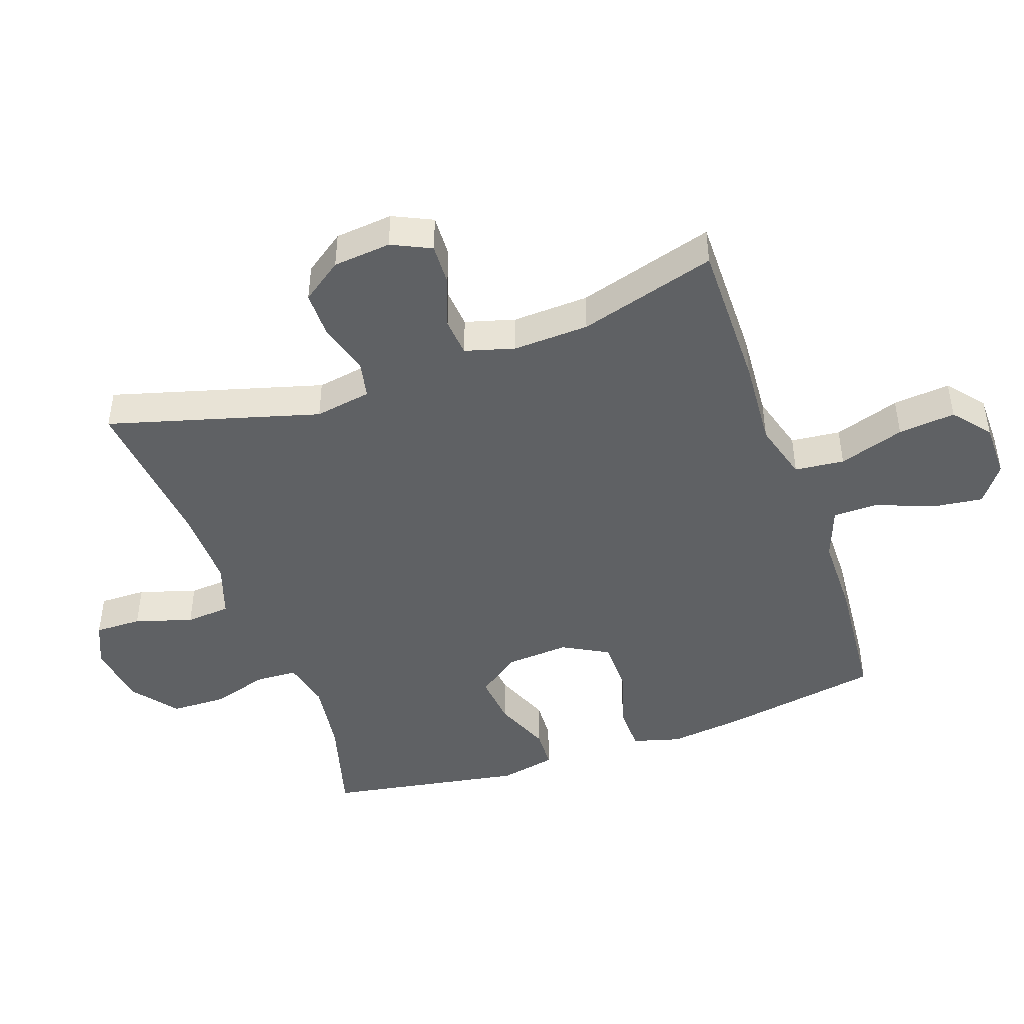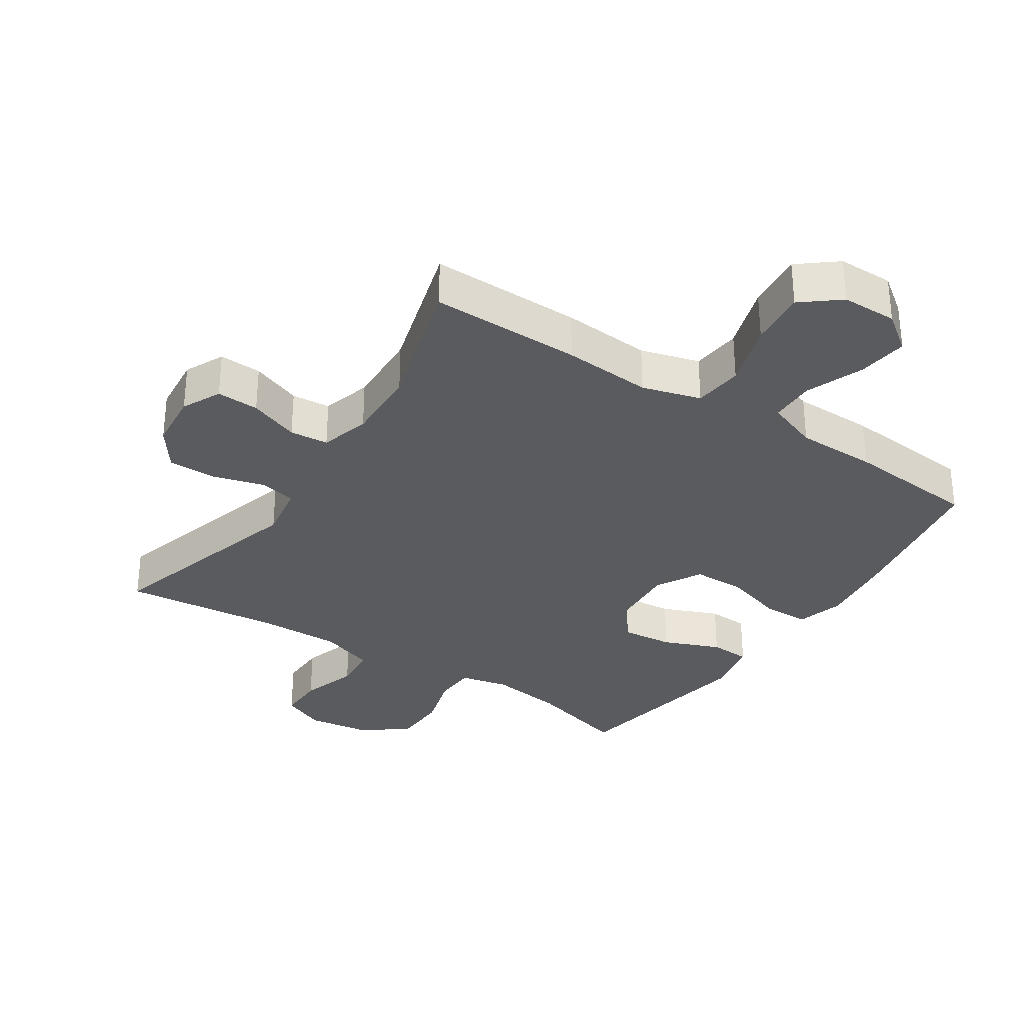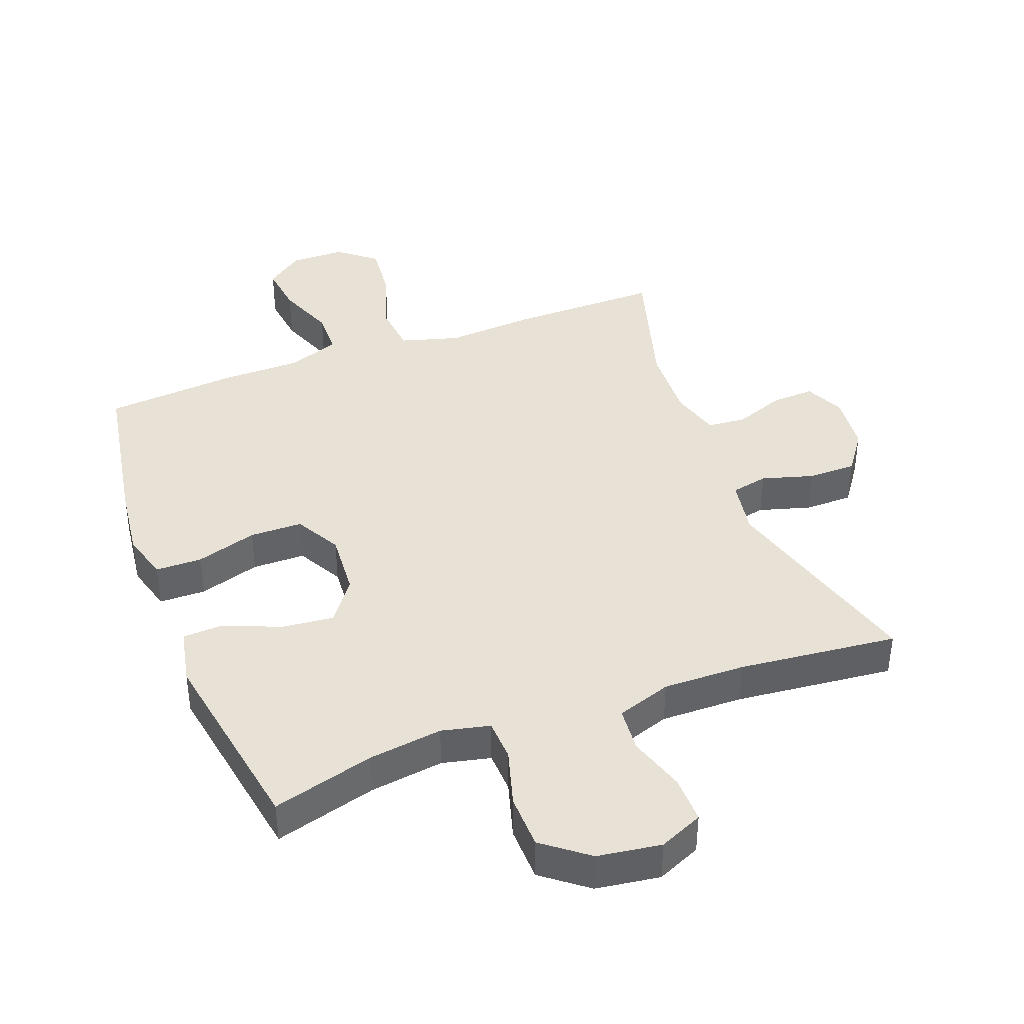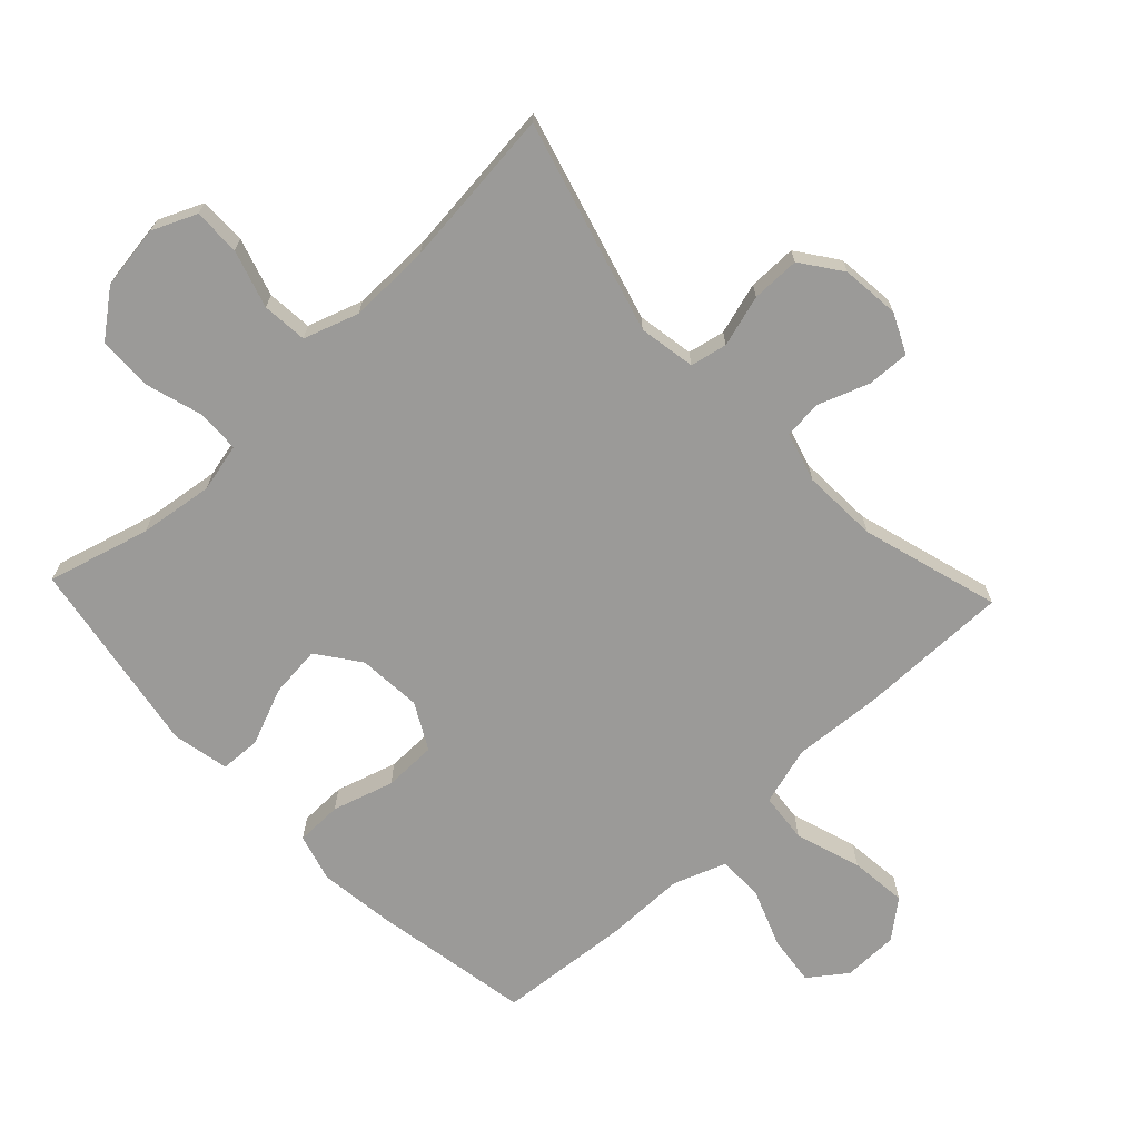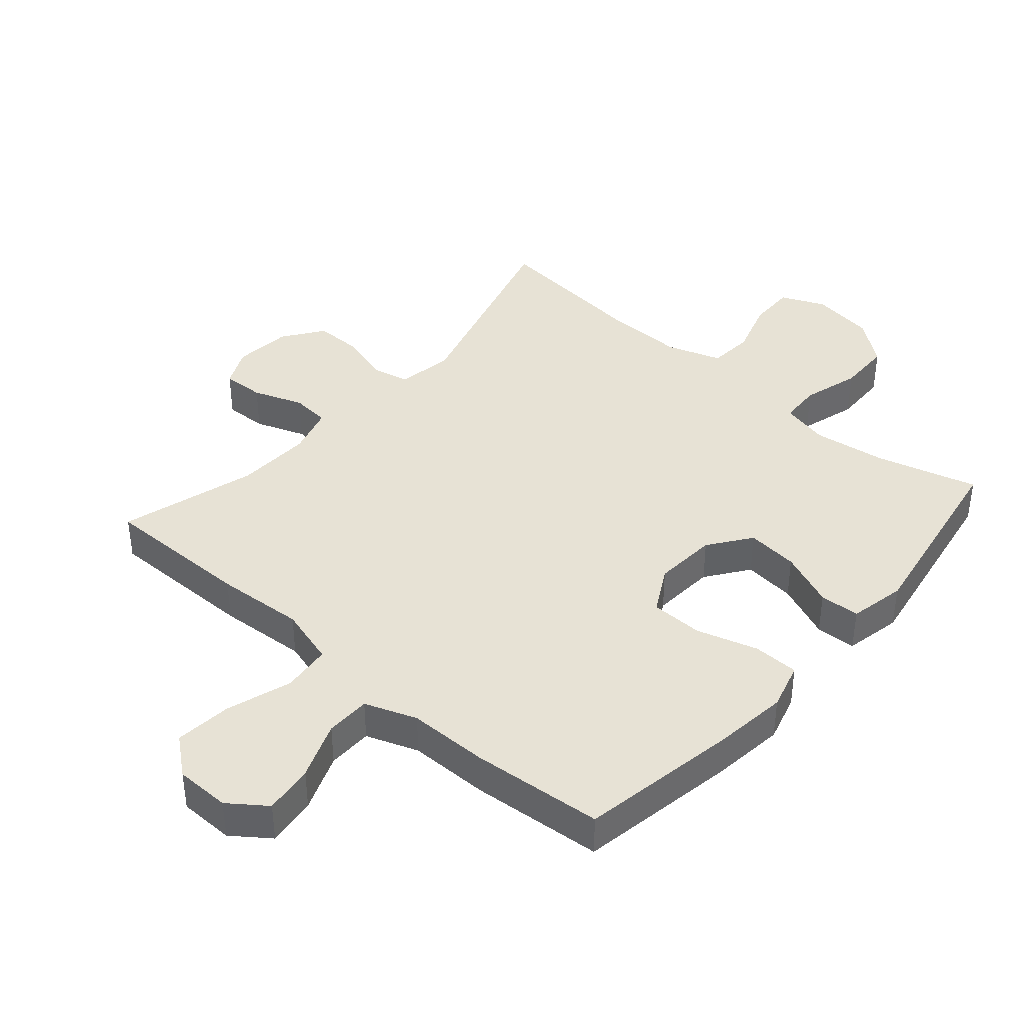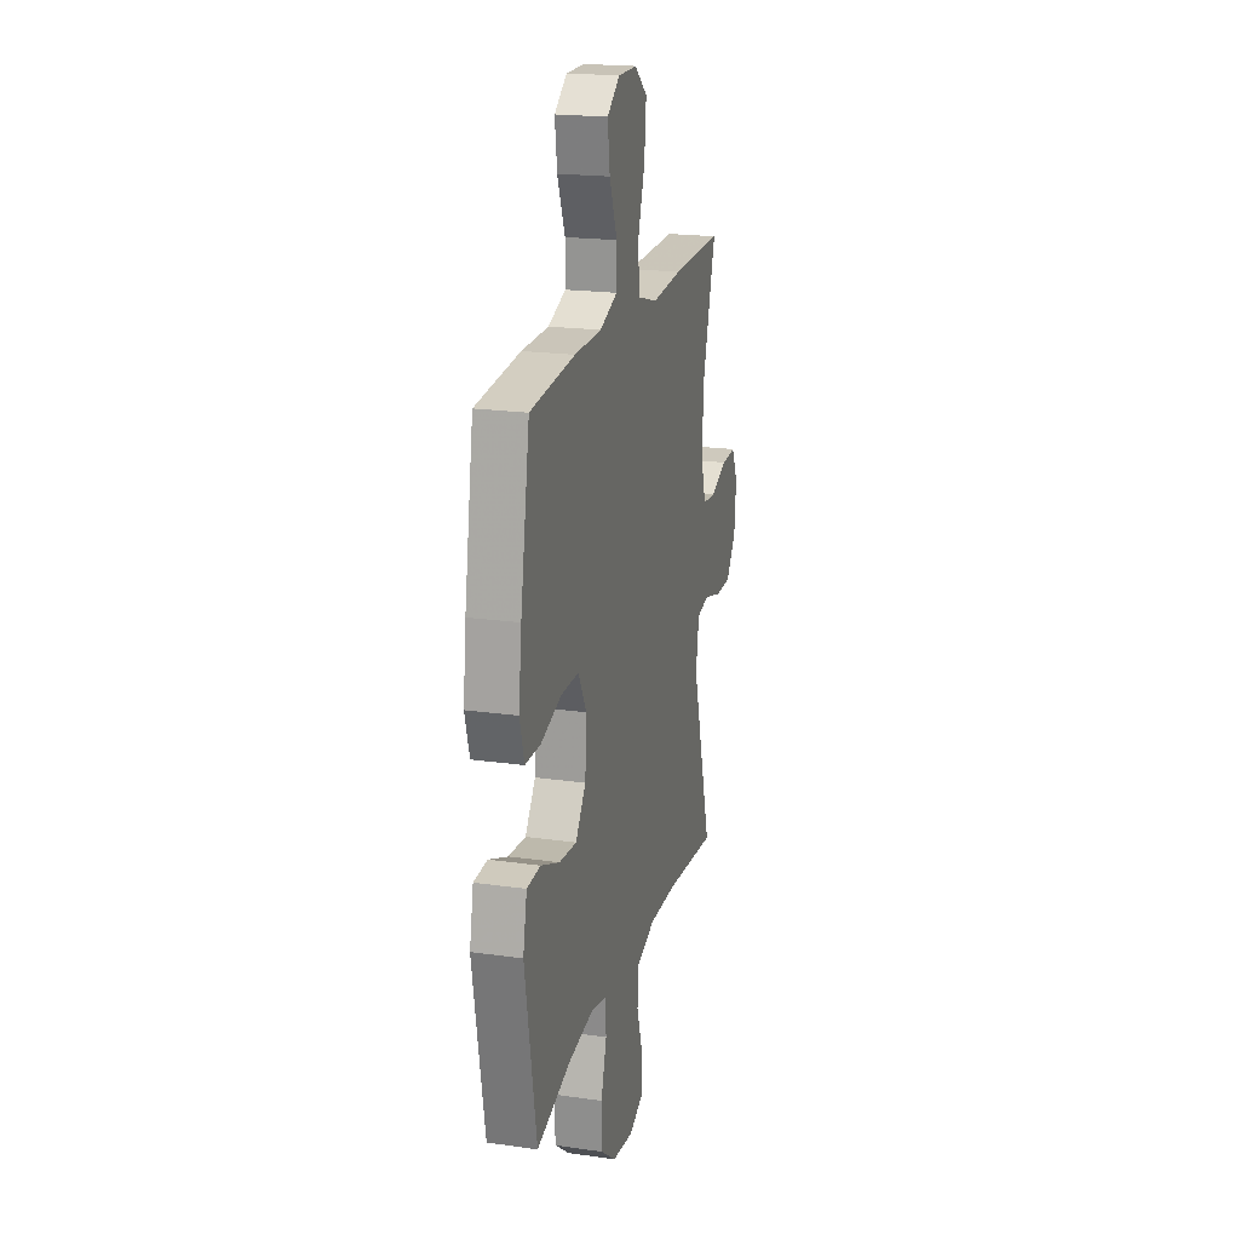
<metadata>
{"format":"obj","ext":"obj","renderer":"f3d","projection":"perspective","resolution":1024,"background":"white","views":[{"elev":-45.4,"azim":-70.6,"up":"+Y"},{"elev":-32.0,"azim":-33.4,"up":"+Y"},{"elev":40.4,"azim":159.4,"up":"+Y"},{"elev":-69.3,"azim":-136.5,"up":"+Y"},{"elev":40.3,"azim":41.1,"up":"+Y"},{"elev":20.3,"azim":104.5,"up":"+Z"}]}
</metadata>
<code>
v -0.5 0.07 0.5
v -0.265 0.07 0.498
v -0.127 0.07 0.488
v -0.036 0.07 0.514
v -0.028 0.07 0.591
v -0.061 0.07 0.693
v -0.07 0.07 0.782
v -0.012 0.07 0.829
v 0.074 0.07 0.83
v 0.132 0.07 0.787
v 0.122 0.07 0.709
v 0.087 0.07 0.619
v 0.088 0.07 0.549
v 0.169 0.07 0.519
v 0.294 0.07 0.518
v 0.5 0.07 0.5
v 0.543 0.07 0.251
v 0.557 0.07 0.136
v 0.536 0.07 0.062
v 0.464 0.07 0.061
v 0.369 0.07 0.09
v 0.287 0.07 0.089
v 0.248 0.07 0.018
v 0.255 0.07 -0.081
v 0.303 0.07 -0.147
v 0.384 0.07 -0.139
v 0.472 0.07 -0.103
v 0.535 0.07 -0.106
v 0.553 0.07 -0.194
v 0.5 0.07 -0.5
v 0.342 0.07 -0.456
v 0.227 0.07 -0.44
v 0.152 0.07 -0.457
v 0.149 0.07 -0.522
v 0.175 0.07 -0.611
v 0.173 0.07 -0.696
v 0.103 0.07 -0.75
v 0.004 0.07 -0.764
v -0.064 0.07 -0.734
v -0.063 0.07 -0.661
v -0.035 0.07 -0.572
v -0.041 0.07 -0.502
v -0.126 0.07 -0.473
v -0.253 0.07 -0.475
v -0.5 0.07 -0.5
v -0.407 0.07 -0.173
v -0.422 0.07 -0.085
v -0.479 0.07 -0.073
v -0.559 0.07 -0.096
v -0.634 0.07 -0.096
v -0.679 0.07 -0.033
v -0.688 0.07 0.057
v -0.659 0.07 0.118
v -0.593 0.07 0.115
v -0.515 0.07 0.086
v -0.455 0.07 0.091
v -0.433 0.07 0.168
v -0.438 0.07 0.286
v -0.5 0 0.5
v -0.265 0 0.498
v -0.127 0 0.488
v -0.036 0 0.514
v -0.028 0 0.591
v -0.061 0 0.693
v -0.07 0 0.782
v -0.012 0 0.829
v 0.074 0 0.83
v 0.132 0 0.787
v 0.122 0 0.709
v 0.087 0 0.619
v 0.088 0 0.549
v 0.169 0 0.519
v 0.294 0 0.518
v 0.5 0 0.5
v 0.543 0 0.251
v 0.557 0 0.136
v 0.536 0 0.062
v 0.464 0 0.061
v 0.369 0 0.09
v 0.287 0 0.089
v 0.248 0 0.018
v 0.255 0 -0.081
v 0.303 0 -0.147
v 0.384 0 -0.139
v 0.472 0 -0.103
v 0.535 0 -0.106
v 0.553 0 -0.194
v 0.5 0 -0.5
v 0.342 0 -0.456
v 0.227 0 -0.44
v 0.152 0 -0.457
v 0.149 0 -0.522
v 0.175 0 -0.611
v 0.173 0 -0.696
v 0.103 0 -0.75
v 0.004 0 -0.764
v -0.064 0 -0.734
v -0.063 0 -0.661
v -0.035 0 -0.572
v -0.041 0 -0.502
v -0.126 0 -0.473
v -0.253 0 -0.475
v -0.5 0 -0.5
v -0.407 0 -0.173
v -0.422 0 -0.085
v -0.479 0 -0.073
v -0.559 0 -0.096
v -0.634 0 -0.096
v -0.679 0 -0.033
v -0.688 0 0.057
v -0.659 0 0.118
v -0.593 0 0.115
v -0.515 0 0.086
v -0.455 0 0.091
v -0.433 0 0.168
v -0.438 0 0.286
f 53 54 55
f 52 53 55
f 51 52 55
f 50 51 55
f 49 50 55
f 48 49 55
f 47 48 55 56
f 44 45 46
f 43 44 46 47
f 47 56 57
f 43 47 57
f 42 43 57
f 39 40 41
f 38 39 41
f 37 38 41
f 36 37 41
f 35 36 41
f 34 35 41
f 33 34 41 42
f 29 30 31
f 28 29 31
f 27 28 31
f 26 27 31
f 25 26 31 32
f 24 25 32 33
f 19 20 21
f 18 19 21
f 17 18 21
f 16 17 21
f 15 16 21
f 14 15 21
f 13 14 21 22
f 10 11 12
f 9 10 12
f 8 9 12
f 7 8 12
f 6 7 12
f 5 6 12
f 4 5 12 13
f 13 22 23
f 4 13 23
f 3 4 23
f 24 33 42
f 23 24 42
f 3 23 42
f 2 3 42
f 1 2 42
f 58 1 42
f 42 57 58
f 113 112 111
f 113 111 110
f 113 110 109
f 113 109 108
f 113 108 107
f 113 107 106
f 114 113 106 105
f 104 103 102
f 105 104 102 101
f 115 114 105
f 115 105 101
f 115 101 100
f 99 98 97
f 99 97 96
f 99 96 95
f 99 95 94
f 99 94 93
f 99 93 92
f 100 99 92 91
f 89 88 87
f 89 87 86
f 89 86 85
f 89 85 84
f 90 89 84 83
f 91 90 83 82
f 79 78 77
f 79 77 76
f 79 76 75
f 79 75 74
f 79 74 73
f 79 73 72
f 80 79 72 71
f 70 69 68
f 70 68 67
f 70 67 66
f 70 66 65
f 70 65 64
f 70 64 63
f 71 70 63 62
f 81 80 71
f 81 71 62
f 81 62 61
f 100 91 82
f 100 82 81
f 100 81 61
f 100 61 60
f 100 60 59
f 100 59 116
f 116 115 100
f 1 59 60 2
f 2 60 61 3
f 3 61 62 4
f 4 62 63 5
f 5 63 64 6
f 6 64 65 7
f 7 65 66 8
f 8 66 67 9
f 9 67 68 10
f 10 68 69 11
f 11 69 70 12
f 12 70 71 13
f 13 71 72 14
f 14 72 73 15
f 15 73 74 16
f 16 74 75 17
f 17 75 76 18
f 18 76 77 19
f 19 77 78 20
f 20 78 79 21
f 21 79 80 22
f 22 80 81 23
f 23 81 82 24
f 24 82 83 25
f 25 83 84 26
f 26 84 85 27
f 27 85 86 28
f 28 86 87 29
f 29 87 88 30
f 30 88 89 31
f 31 89 90 32
f 32 90 91 33
f 33 91 92 34
f 34 92 93 35
f 35 93 94 36
f 36 94 95 37
f 37 95 96 38
f 38 96 97 39
f 39 97 98 40
f 40 98 99 41
f 41 99 100 42
f 42 100 101 43
f 43 101 102 44
f 44 102 103 45
f 45 103 104 46
f 46 104 105 47
f 47 105 106 48
f 48 106 107 49
f 49 107 108 50
f 50 108 109 51
f 51 109 110 52
f 52 110 111 53
f 53 111 112 54
f 54 112 113 55
f 55 113 114 56
f 56 114 115 57
f 57 115 116 58
f 58 116 59 1

</code>
